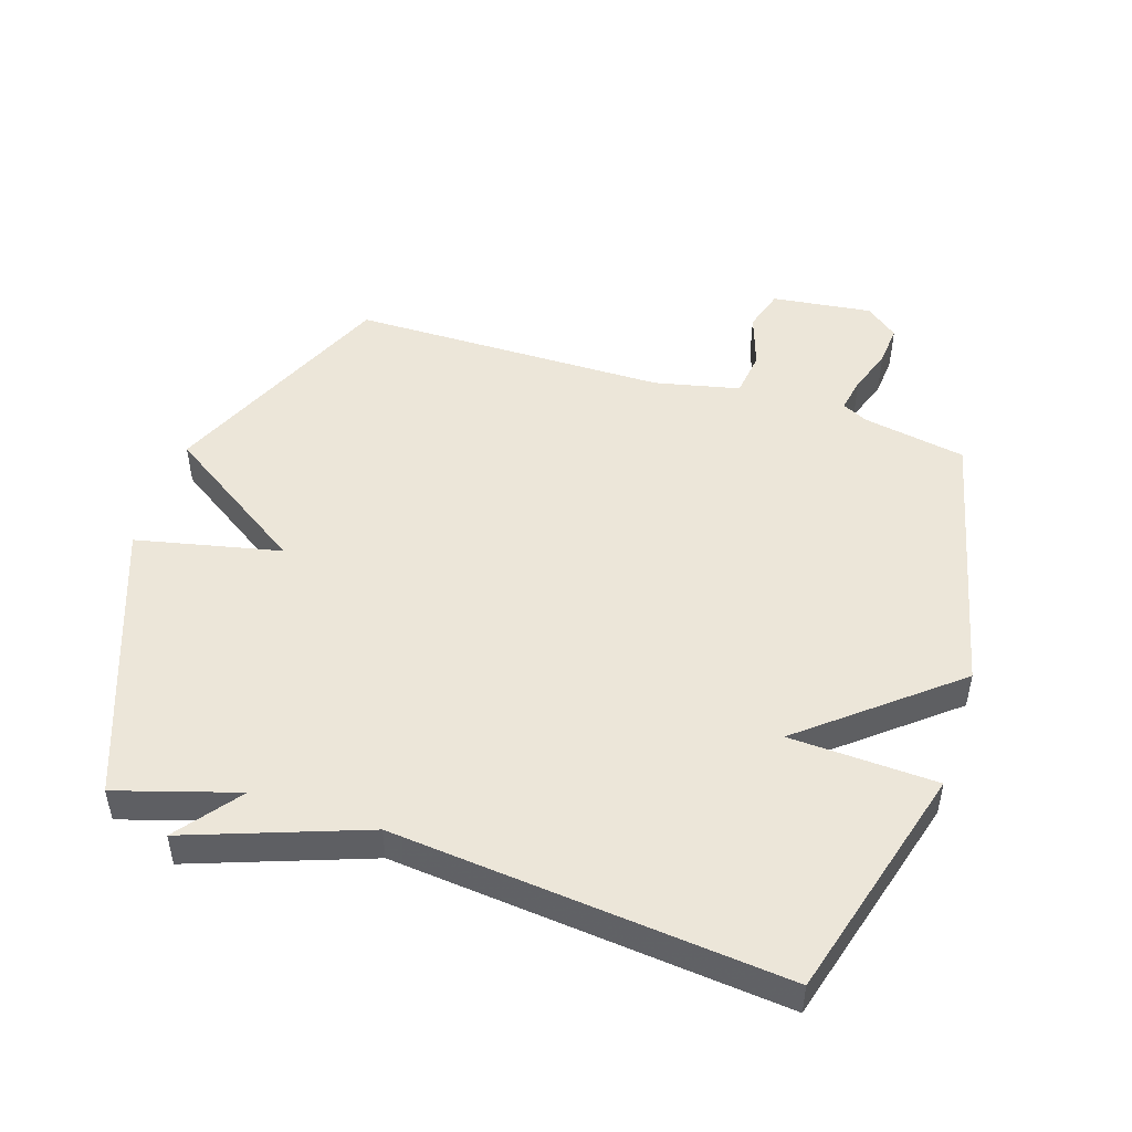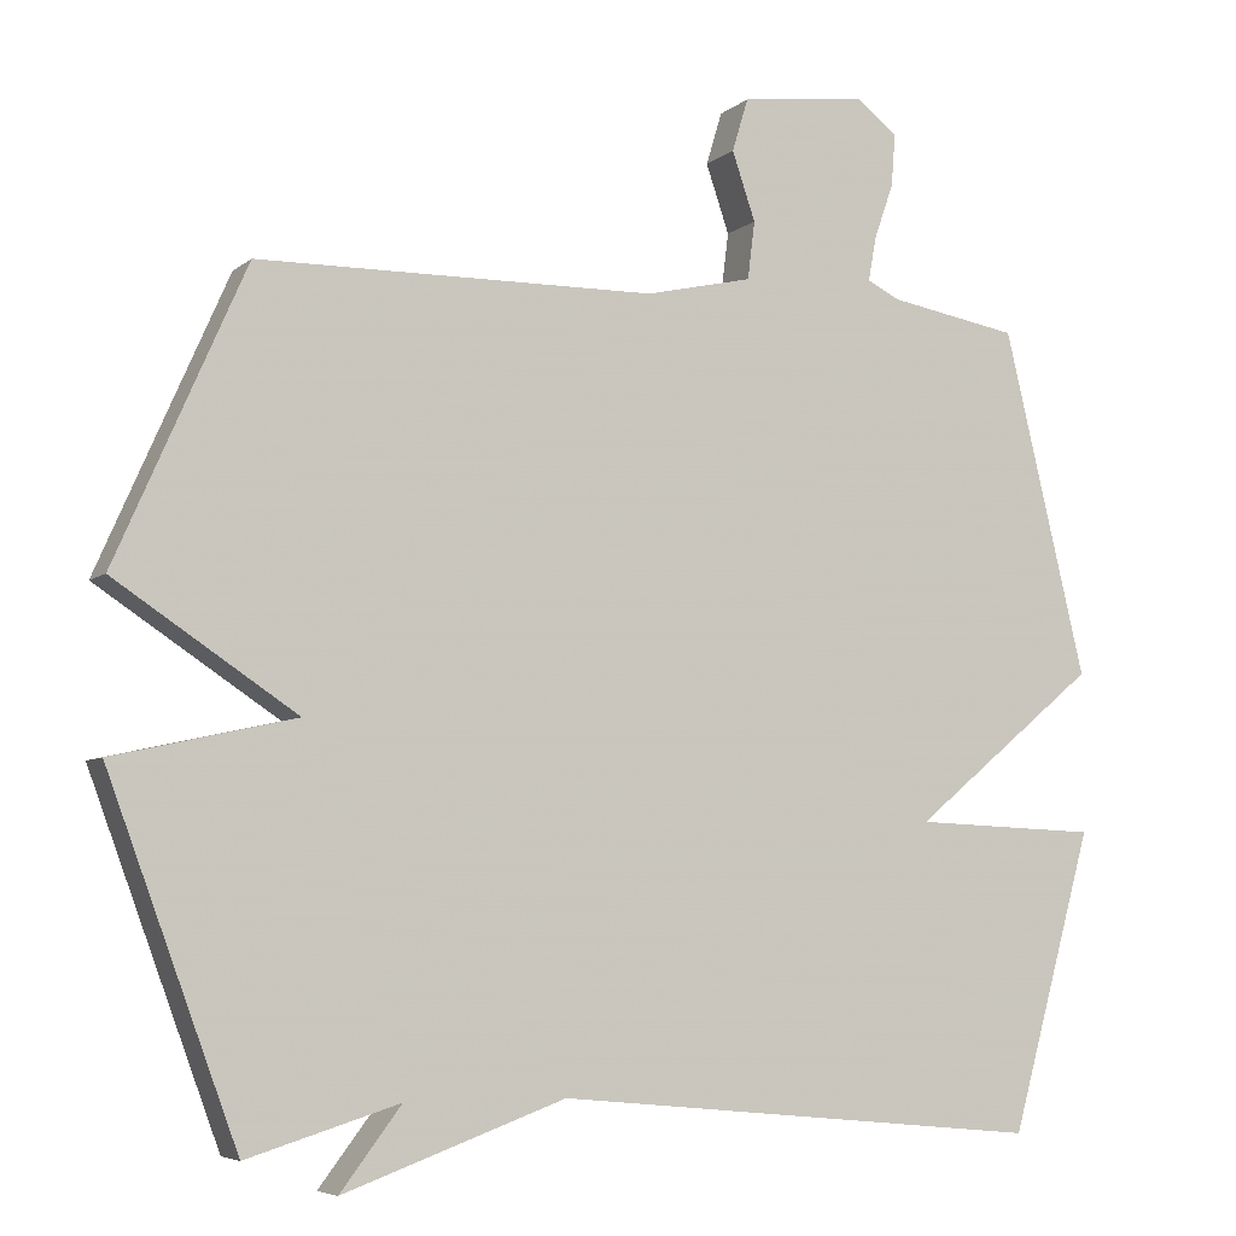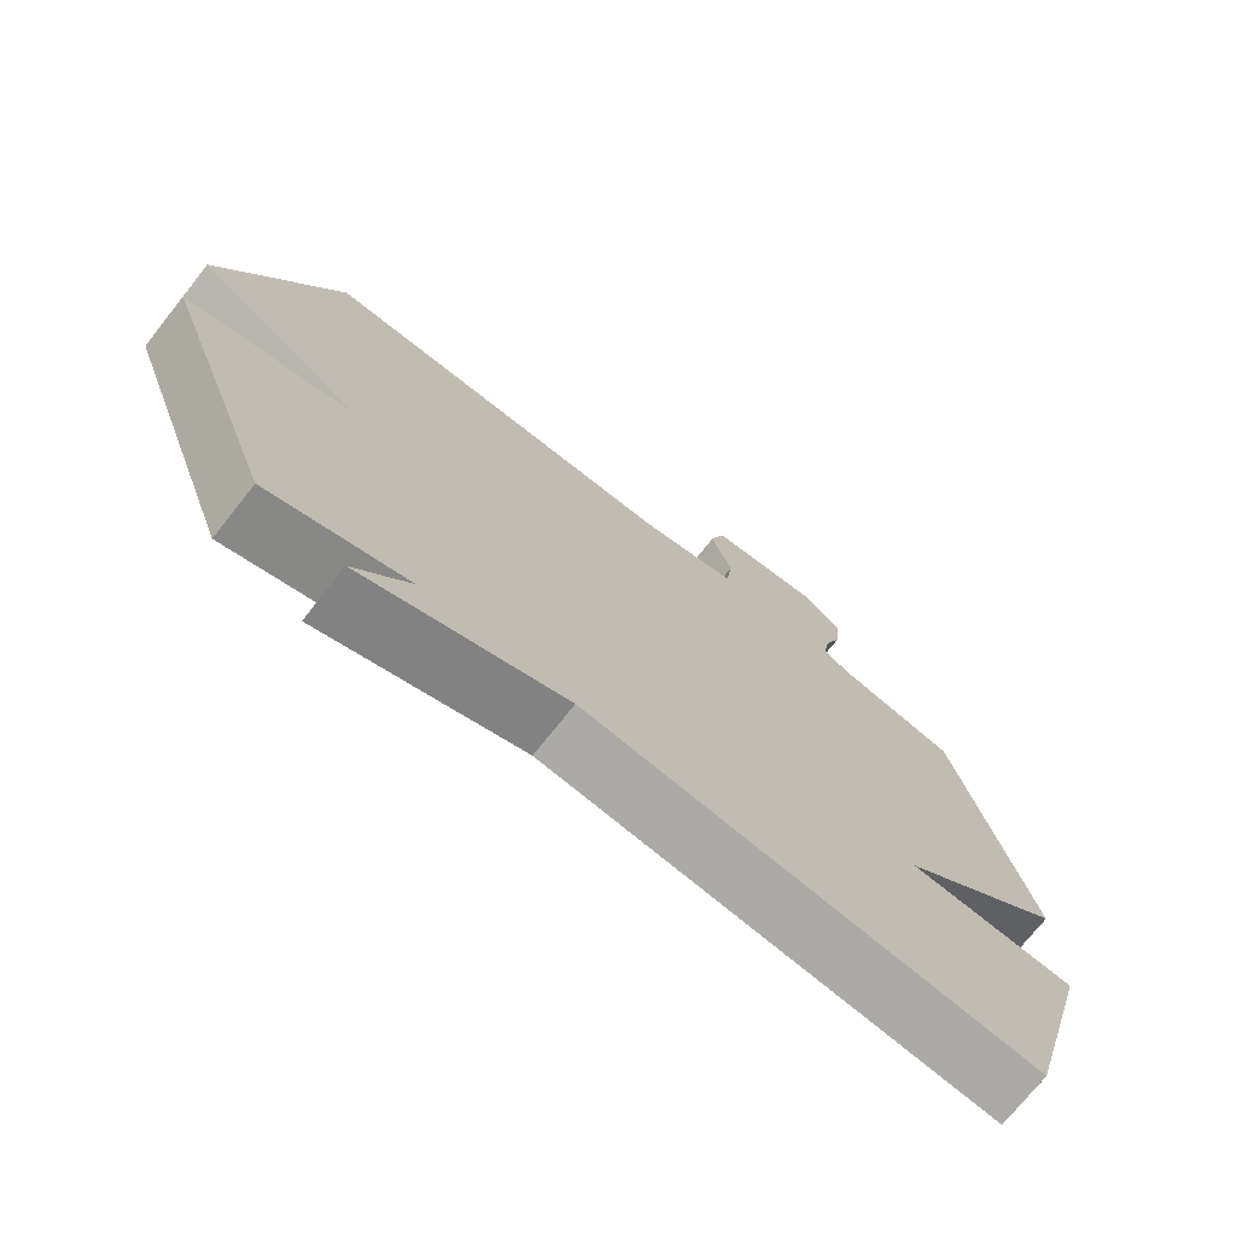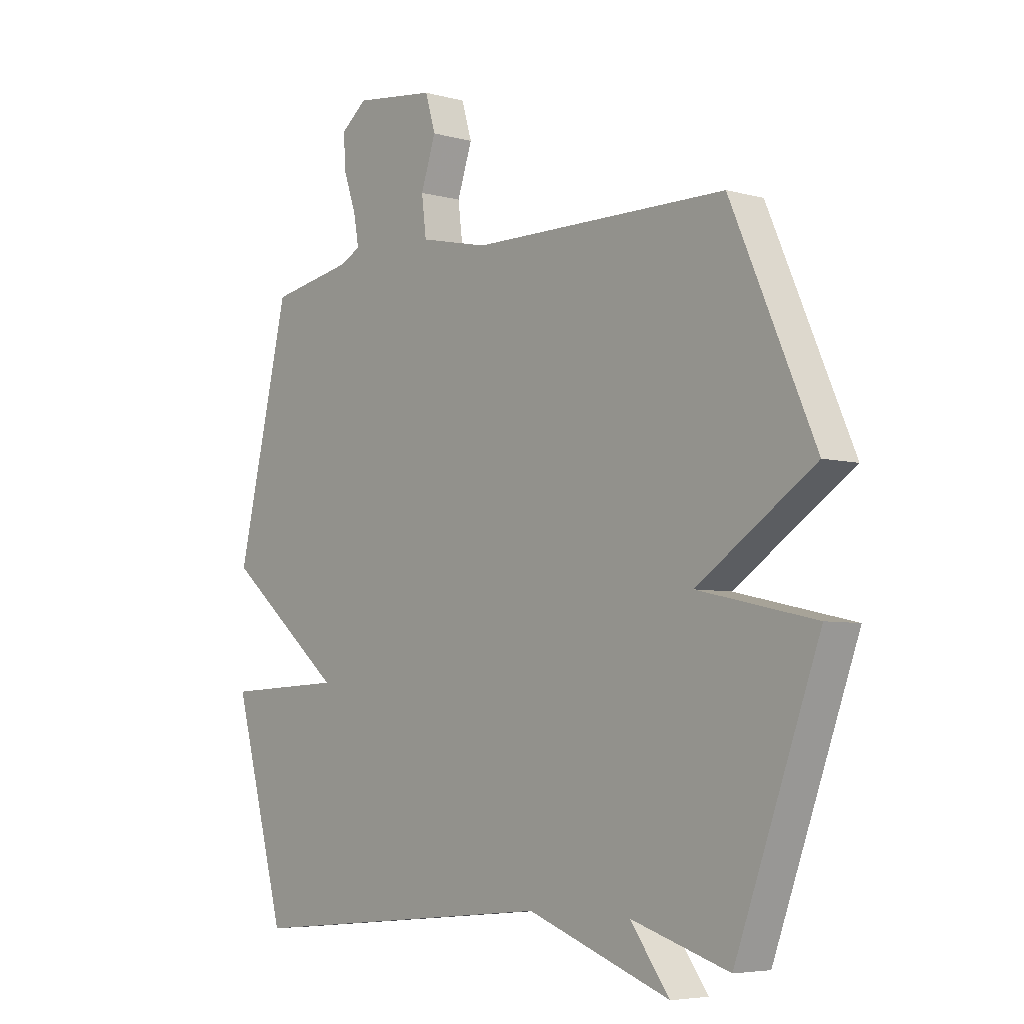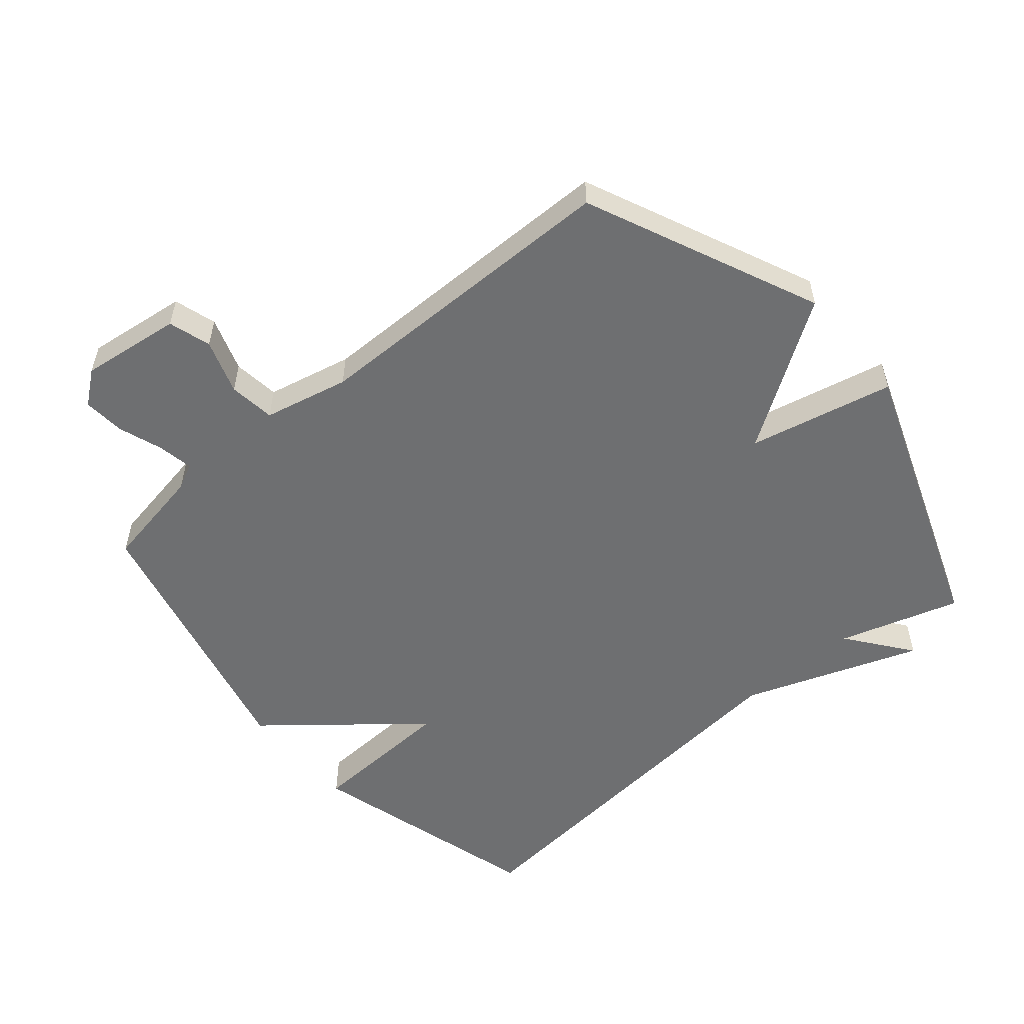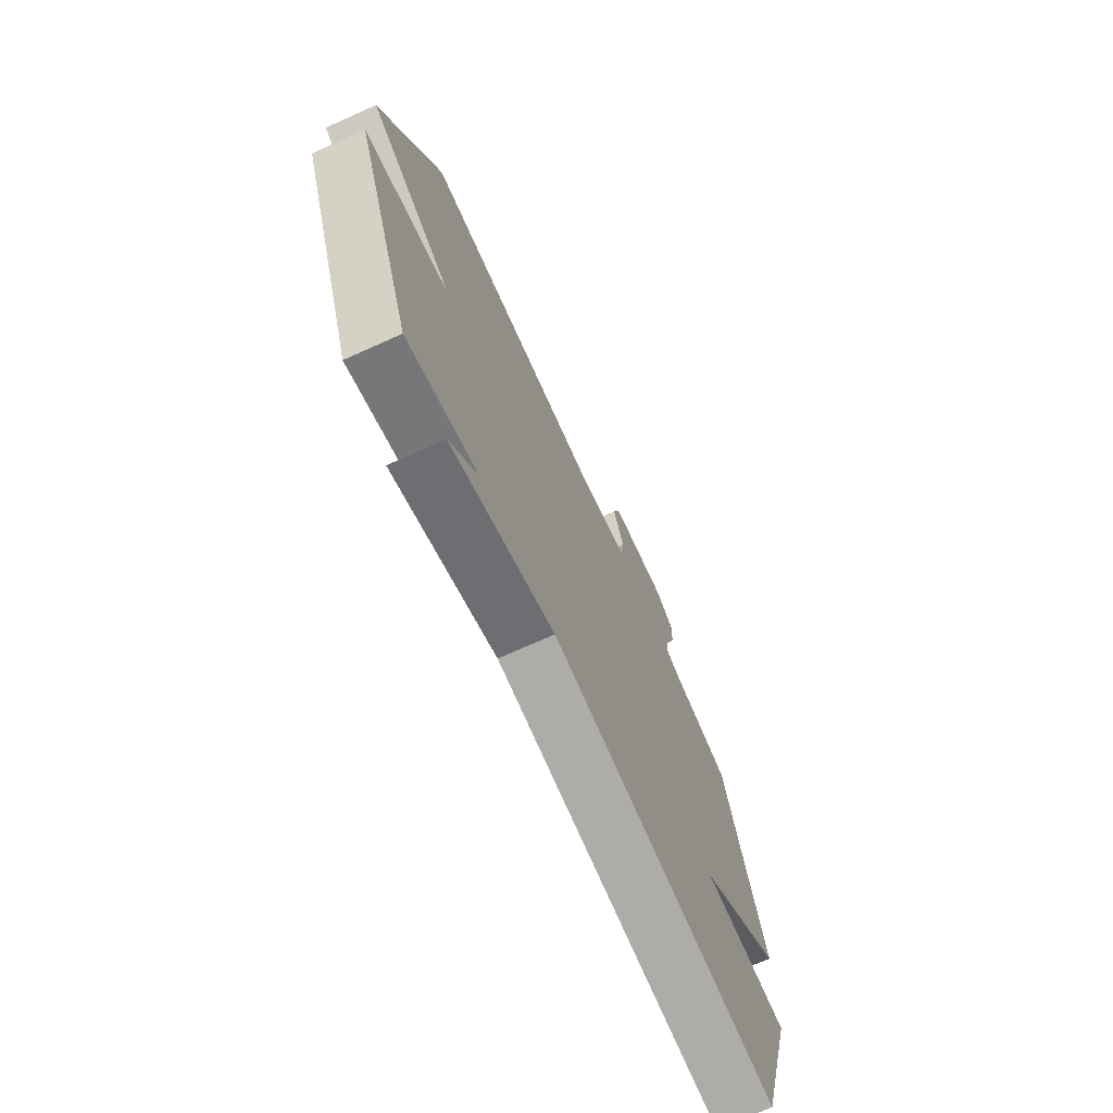
<metadata>
{"format":"obj","ext":"obj","renderer":"f3d","projection":"perspective","resolution":1024,"background":"white","views":[{"elev":49.1,"azim":-162.0,"up":"+Y"},{"elev":-5.8,"azim":154.8,"up":"+Z"},{"elev":-73.3,"azim":141.6,"up":"+Z"},{"elev":-5.4,"azim":49.9,"up":"+Z"},{"elev":-54.6,"azim":40.3,"up":"+Y"},{"elev":-72.2,"azim":114.2,"up":"+Z"}]}
</metadata>
<code>
v -0.5 0.07 -0.5
v -0.603 0.07 -0.129
v -0.372 0.07 -0.119
v -0.603 0.07 0.071
v -0.5 0.07 0.5
v -0.338 0.07 0.529
v -0.298 0.07 0.549
v -0.308 0.07 0.604
v -0.332 0.07 0.673
v -0.337 0.07 0.738
v -0.286 0.07 0.778
v -0.129 0.07 0.758
v -0.109 0.07 0.692
v -0.138 0.07 0.607
v -0.129 0.07 0.535
v 0.004 0.07 0.505
v 0.5 0.07 0.5
v 0.661 0.07 0.136
v 0.435 0.07 -0.014
v 0.661 0.07 -0.064
v 0.5 0.07 -0.5
v 0.311 0.07 -0.442
v 0.387 0.07 -0.542
v 0.111 0.07 -0.442
v -0.5 0 -0.5
v -0.603 0 -0.129
v -0.372 0 -0.119
v -0.603 0 0.071
v -0.5 0 0.5
v -0.338 0 0.529
v -0.298 0 0.549
v -0.308 0 0.604
v -0.332 0 0.673
v -0.337 0 0.738
v -0.286 0 0.778
v -0.129 0 0.758
v -0.109 0 0.692
v -0.138 0 0.607
v -0.129 0 0.535
v 0.004 0 0.505
v 0.5 0 0.5
v 0.661 0 0.136
v 0.435 0 -0.014
v 0.661 0 -0.064
v 0.5 0 -0.5
v 0.311 0 -0.442
v 0.387 0 -0.542
v 0.111 0 -0.442
f 22 23 24
f 19 20 21 22
f 19 22 24
f 16 17 18 19
f 19 24 1
f 16 19 1
f 15 16 1
f 12 13 14
f 11 12 14
f 10 11 14
f 9 10 14
f 8 9 14
f 7 8 14 15
f 6 7 15
f 5 6 15
f 4 5 15
f 3 4 15
f 1 2 3
f 1 3 15
f 48 47 46
f 46 45 44 43
f 48 46 43
f 43 42 41 40
f 25 48 43
f 25 43 40
f 25 40 39
f 38 37 36
f 38 36 35
f 38 35 34
f 38 34 33
f 38 33 32
f 39 38 32 31
f 39 31 30
f 39 30 29
f 39 29 28
f 39 28 27
f 27 26 25
f 39 27 25
f 1 25 26 2
f 2 26 27 3
f 3 27 28 4
f 4 28 29 5
f 5 29 30 6
f 6 30 31 7
f 7 31 32 8
f 8 32 33 9
f 9 33 34 10
f 10 34 35 11
f 11 35 36 12
f 12 36 37 13
f 13 37 38 14
f 14 38 39 15
f 15 39 40 16
f 16 40 41 17
f 17 41 42 18
f 18 42 43 19
f 19 43 44 20
f 20 44 45 21
f 21 45 46 22
f 22 46 47 23
f 23 47 48 24
f 24 48 25 1

</code>
